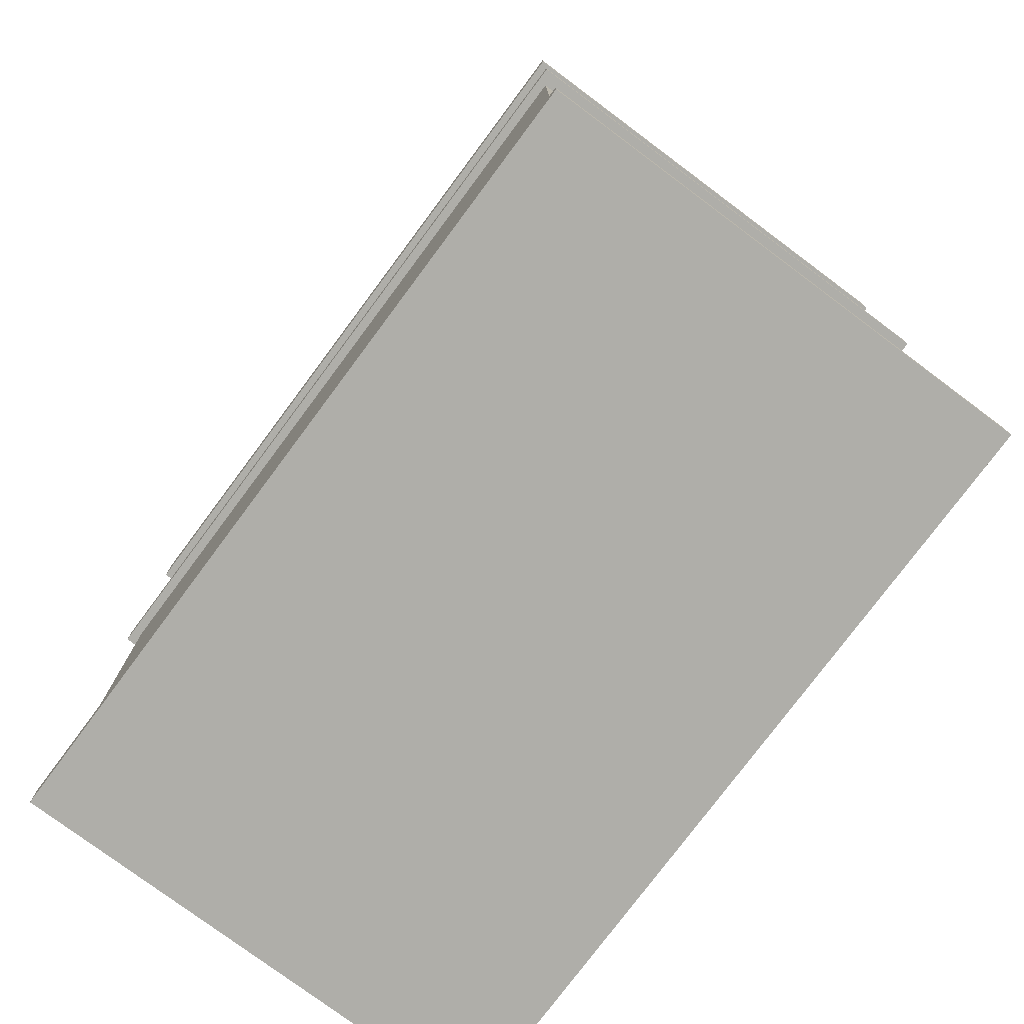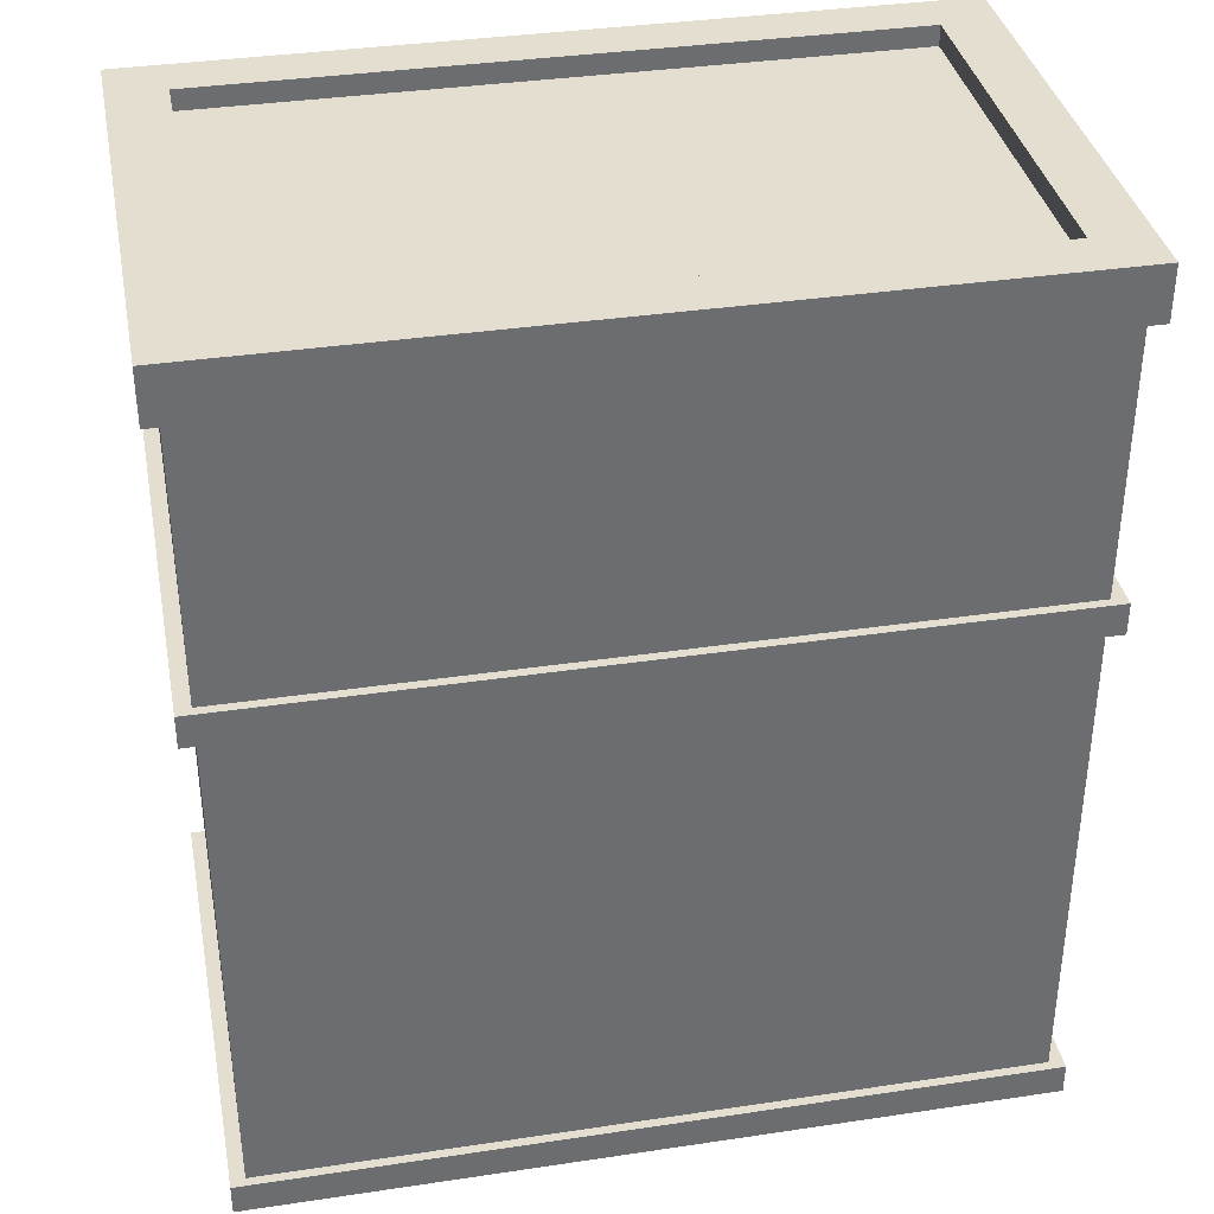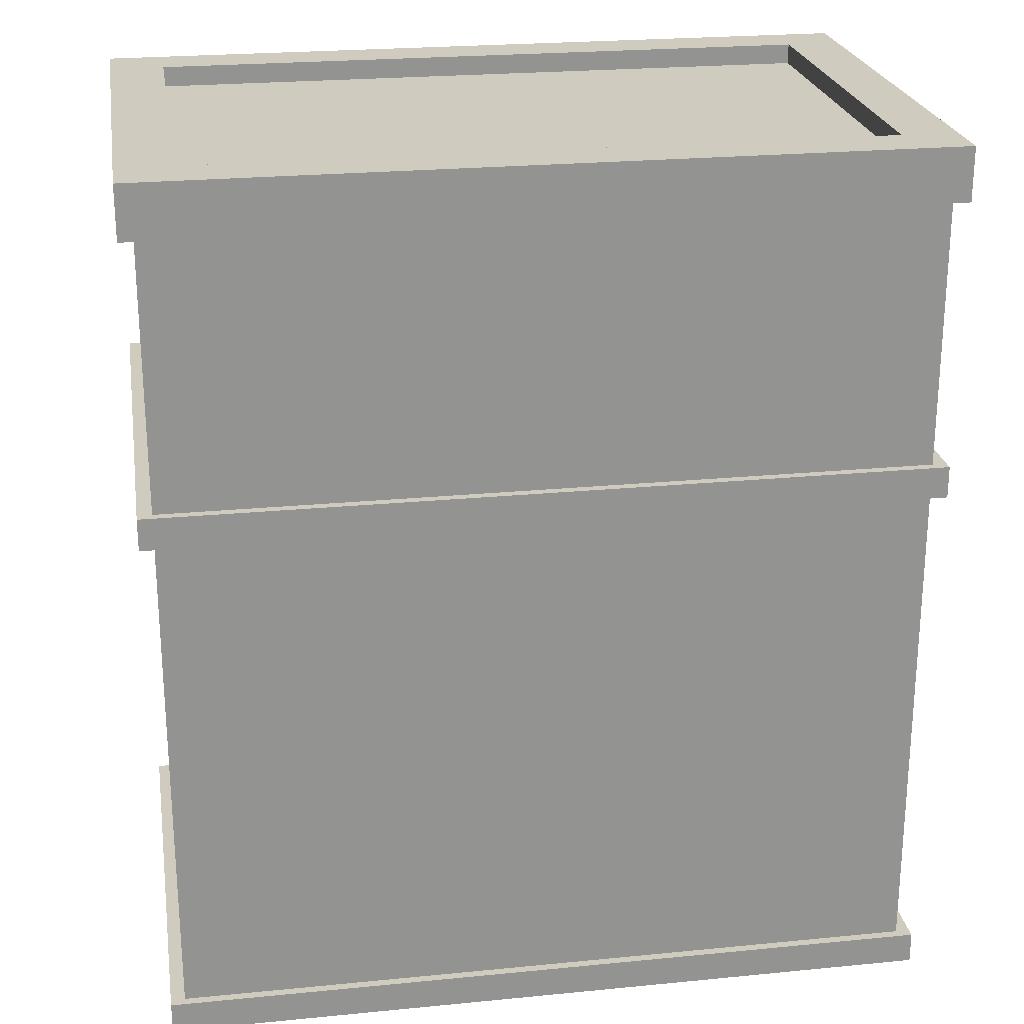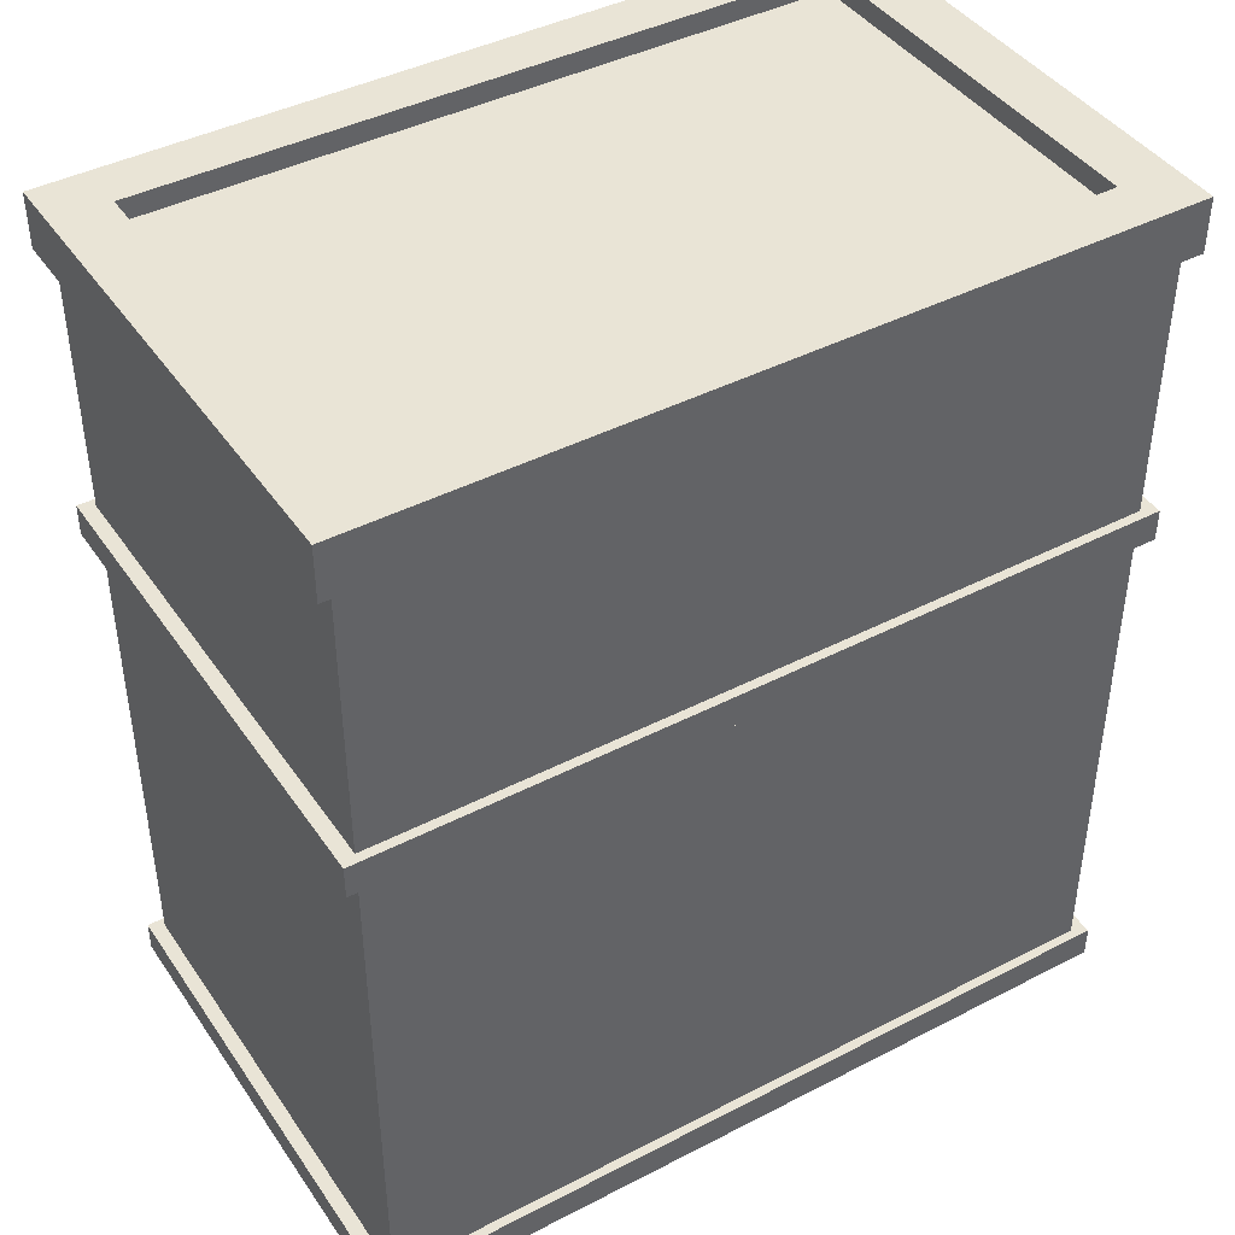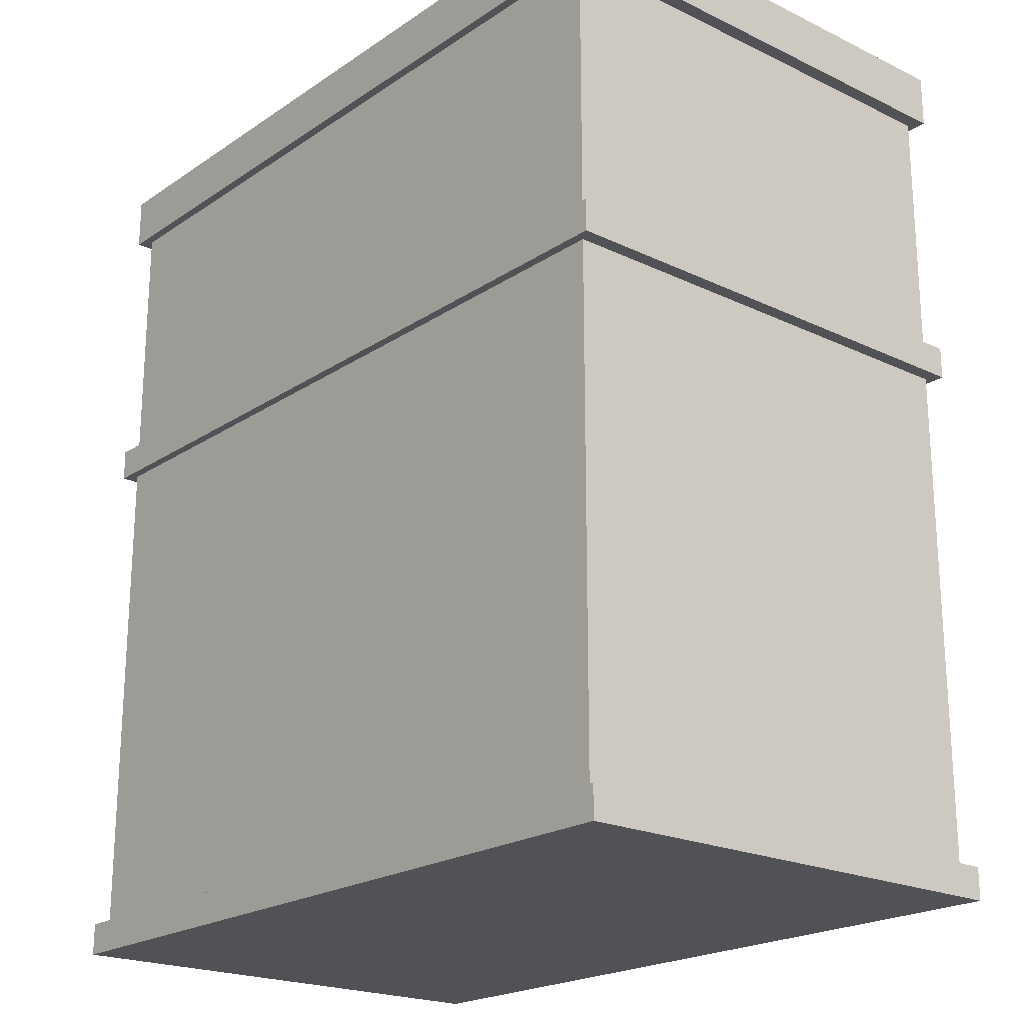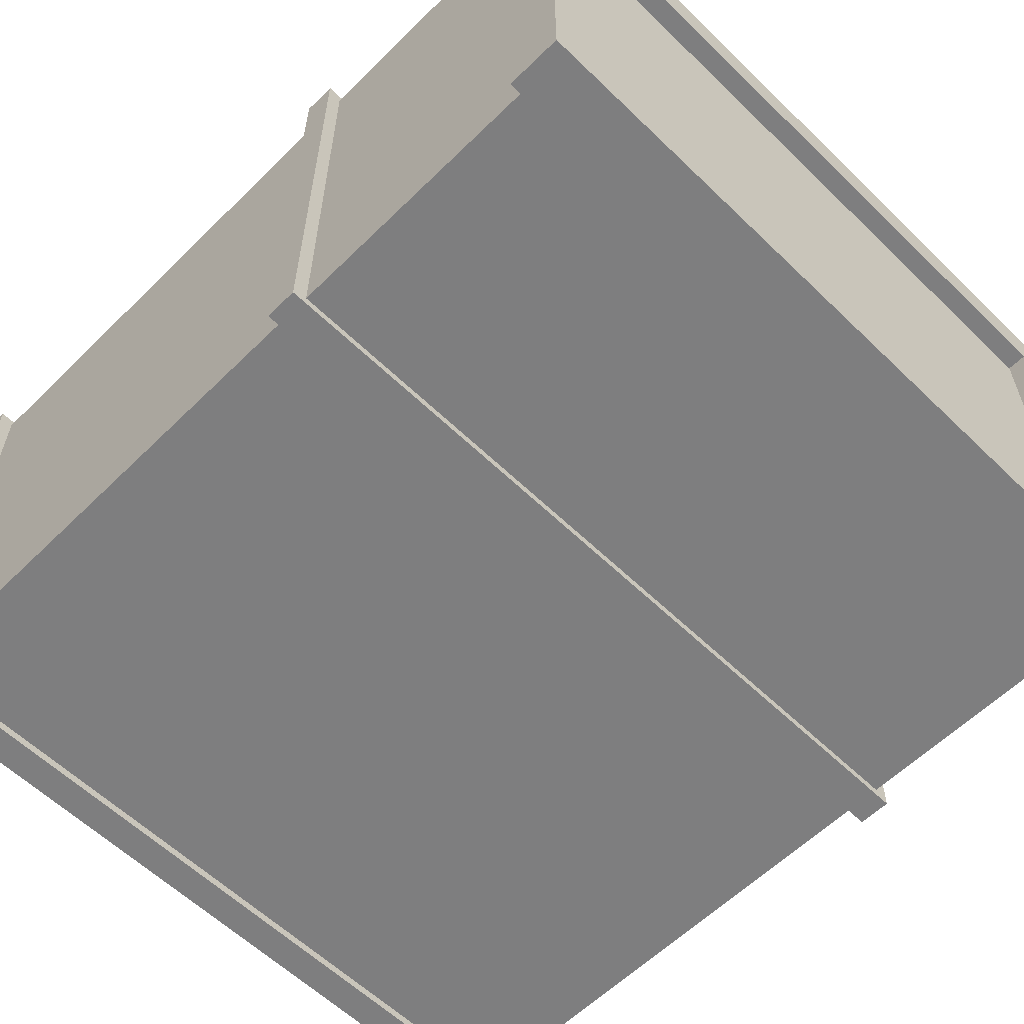
<metadata>
{"format":"obj","ext":"obj","renderer":"f3d","projection":"perspective","resolution":1024,"background":"white","views":[{"elev":-77.5,"azim":-126.7,"up":"+Y"},{"elev":36.4,"azim":-11.0,"up":"+Y"},{"elev":23.7,"azim":-9.3,"up":"+Y"},{"elev":42.5,"azim":-31.7,"up":"+Y"},{"elev":-21.1,"azim":49.6,"up":"+Y"},{"elev":-59.4,"azim":135.2,"up":"+Z"}]}
</metadata>
<code>
v 23.15 52.33 55.94
v 23.15 81.91 55.94
v 60.95 52.33 55.94
v 60.95 81.91 55.94
v 60.95 52.33 51.84
v 60.95 81.91 51.84
v 23.15 52.33 51.84
v 23.15 81.91 51.84
v 25.7 55.35 55.94
v 25.7 78.88 55.94
v 58.39 55.35 55.94
v 58.39 78.88 55.94
v 58.39 55.35 51.84
v 58.39 78.88 51.84
v 25.7 55.35 51.84
v 25.7 78.88 51.84
o Cube.19
f 6 14 16 8
f 5 6 4 3
f 5 13 14 6
f 1 2 8 7
f 4 6 8 2
f 5 3 1 7
f 3 11 9 1
f 4 12 11 3
f 2 10 12 4
f 1 9 10 2
f 7 15 13 5
f 8 16 15 7
f 7 5 13 15
f 15 16 10 9
f 14 13 11 12
f 16 14 12 10
v 24.62 53.58 54.78
v 24.62 79.8 54.78
v 59.28 53.58 54.78
v 59.28 79.8 54.78
v 59.28 53.58 53.74
v 59.28 79.8 53.74
v 24.62 53.58 53.74
v 24.62 79.8 53.74
o Cube.18
f 19 20 18 17
f 21 22 20 19
f 23 24 22 21
f 17 18 24 23
f 20 22 24 18
f 21 19 17 23
v 40.57 52.8 55.12
v 40.57 80.57 55.12
v 43.33 52.8 55.12
v 43.33 80.57 55.12
v 43.33 52.8 54.08
v 43.33 80.57 54.08
v 40.57 52.8 54.08
v 40.57 80.57 54.08
o Cube.17
f 27 28 26 25
f 29 30 28 27
f 31 32 30 29
f 25 26 32 31
f 28 30 32 26
f 29 27 25 31
v 24.7 68.32 55.12
v 59.19 68.32 55.12
v 24.7 65.05 55.12
v 59.19 65.05 55.12
v 24.7 65.05 54.08
v 59.19 65.05 54.08
v 24.7 68.32 54.08
v 59.19 68.32 54.08
o Cube.16
f 35 36 34 33
f 37 38 36 35
f 39 40 38 37
f 33 34 40 39
f 36 38 40 34
f 37 35 33 39
v -60.98 52.33 55.94
v -60.98 81.91 55.94
v -23.18 52.33 55.94
v -23.18 81.91 55.94
v -23.18 52.33 51.84
v -23.18 81.91 51.84
v -60.98 52.33 51.84
v -60.98 81.91 51.84
v -58.42 55.35 55.94
v -58.42 78.88 55.94
v -25.73 55.35 55.94
v -25.73 78.88 55.94
v -25.73 55.35 51.84
v -25.73 78.88 51.84
v -58.42 55.35 51.84
v -58.42 78.88 51.84
o Cube.19_1
f 46 54 56 48
f 45 46 44 43
f 45 53 54 46
f 41 42 48 47
f 44 46 48 42
f 45 43 41 47
f 43 51 49 41
f 44 52 51 43
f 42 50 52 44
f 41 49 50 42
f 47 55 53 45
f 48 56 55 47
f 47 45 53 55
f 55 56 50 49
f 54 53 51 52
f 56 54 52 50
v -59.51 53.58 54.78
v -59.51 79.8 54.78
v -24.84 53.58 54.78
v -24.84 79.8 54.78
v -24.84 53.58 53.74
v -24.84 79.8 53.74
v -59.51 53.58 53.74
v -59.51 79.8 53.74
o Cube.18_1
f 59 60 58 57
f 61 62 60 59
f 63 64 62 61
f 57 58 64 63
f 60 62 64 58
f 61 59 57 63
v -43.55 52.8 55.12
v -43.55 80.57 55.12
v -40.79 52.8 55.12
v -40.79 80.57 55.12
v -40.79 52.8 54.08
v -40.79 80.57 54.08
v -43.55 52.8 54.08
v -43.55 80.57 54.08
o Cube.17_1
f 67 68 66 65
f 69 70 68 67
f 71 72 70 69
f 65 66 72 71
f 68 70 72 66
f 69 67 65 71
v -59.42 68.32 55.12
v -24.93 68.32 55.12
v -59.42 65.05 55.12
v -24.93 65.05 55.12
v -59.42 65.05 54.08
v -24.93 65.05 54.08
v -59.42 68.32 54.08
v -24.93 68.32 54.08
o Cube.16_1
f 75 76 74 73
f 77 78 76 75
f 79 80 78 77
f 73 74 80 79
f 76 78 80 74
f 77 75 73 79
v -69.05 -43.1 55.94
v -69.05 -0.8419 55.94
v -15.05 -43.1 55.94
v -15.05 -0.8419 55.94
v -15.05 -43.1 51.84
v -15.05 -0.8419 51.84
v -69.05 -43.1 51.84
v -69.05 -0.8419 51.84
v -65.4 -38.78 55.94
v -65.4 -5.162 55.94
v -18.69 -38.78 55.94
v -18.69 -5.162 55.94
v -18.69 -38.78 51.84
v -18.69 -5.162 51.84
v -65.4 -38.78 51.84
v -65.4 -5.162 51.84
o Cube.19_2
f 86 94 96 88
f 85 86 84 83
f 85 93 94 86
f 81 82 88 87
f 84 86 88 82
f 85 83 81 87
f 83 91 89 81
f 84 92 91 83
f 82 90 92 84
f 81 89 90 82
f 87 95 93 85
f 88 96 95 87
f 87 85 93 95
f 95 96 90 89
f 94 93 91 92
f 96 94 92 90
v -66.95 -41.31 54.78
v -66.95 -3.857 54.78
v -17.42 -41.31 54.78
v -17.42 -3.857 54.78
v -17.42 -41.31 53.74
v -17.42 -3.857 53.74
v -66.95 -41.31 53.74
v -66.95 -3.857 53.74
o Cube.18_2
f 99 100 98 97
f 101 102 100 99
f 103 104 102 101
f 97 98 104 103
f 100 102 104 98
f 101 99 97 103
v -44.16 -42.42 55.12
v -44.16 -2.744 55.12
v -40.21 -42.42 55.12
v -40.21 -2.744 55.12
v -40.21 -42.42 54.08
v -40.21 -2.744 54.08
v -44.16 -42.42 54.08
v -44.16 -2.744 54.08
o Cube.17_2
f 107 108 106 105
f 109 110 108 107
f 111 112 110 109
f 105 106 112 111
f 108 110 112 106
f 109 107 105 111
v -66.82 -20.24 55.12
v -17.55 -20.24 55.12
v -66.82 -24.92 55.12
v -17.55 -24.92 55.12
v -66.82 -24.92 54.08
v -17.55 -24.92 54.08
v -66.82 -20.24 54.08
v -17.55 -20.24 54.08
o Cube.16_2
f 115 116 114 113
f 117 118 116 115
f 119 120 118 117
f 113 114 120 119
f 116 118 120 114
f 117 115 113 119
v 19.28 -87.34 54.13
v 19.28 3.543 54.13
v 60.89 -87.34 54.13
v 60.89 3.543 54.13
v 60.89 -87.34 53.09
v 60.89 3.543 53.09
v 19.28 -87.34 53.09
v 19.28 3.543 53.09
v 16.52 -86.97 55.08
v 16.52 6.619 55.08
v 62.24 -86.97 55.08
v 62.24 6.619 55.08
v 62.24 -86.97 50.98
v 62.24 6.619 50.98
v 16.52 -86.97 50.98
v 16.52 6.619 50.98
v 19.88 -84.57 55.08
v 19.88 1.822 55.08
v 58.88 -84.57 55.08
v 58.88 1.822 55.08
v 58.88 -84.57 50.98
v 58.88 1.822 50.98
v 19.88 -84.57 50.98
v 19.88 1.822 50.98
o Cube.5
f 123 124 122 121
f 125 126 124 123
f 127 128 126 125
f 121 122 128 127
f 124 126 128 122
f 125 123 121 127
f 134 142 144 136
f 133 134 132 131
f 133 141 142 134
f 129 130 136 135
f 132 134 136 130
f 133 131 129 135
f 131 139 137 129
f 132 140 139 131
f 130 138 140 132
f 129 137 138 130
f 135 143 141 133
f 136 144 143 135
f 141 143 137 139
f 143 144 138 137
f 144 142 140 138
f 142 141 139 140
v -88.77 -93.7 55.73
v -88.77 -89.19 55.73
v 88.77 -93.7 55.73
v 88.77 -89.19 55.73
v 88.77 -93.7 -55.73
v 88.77 -89.19 -55.73
v -88.77 -93.7 -55.73
v -88.77 -89.19 -55.73
v -76.32 -89.19 44.49
v 76.32 -89.19 44.49
v 76.32 -89.19 -44.49
v -76.32 -89.19 -44.49
v -88.77 -86.43 55.73
v 88.77 -86.43 55.73
v 88.77 -86.43 -55.73
v -88.77 -86.43 -55.73
v -76.32 -86.43 44.49
v 76.32 -86.43 44.49
v 76.32 -86.43 -44.49
v -76.32 -86.43 -44.49
o Cube.3
f 147 148 146 145
f 149 150 148 147
f 151 152 150 149
f 145 146 152 151
f 154 155 156 153
f 149 147 145 151
f 158 162 161 157
f 159 163 162 158
f 160 164 163 159
f 157 161 164 160
f 148 158 157 146
f 153 161 162 154
f 150 159 158 148
f 154 162 163 155
f 152 160 159 150
f 155 163 164 156
f 146 157 160 152
f 156 164 161 153
v -88.77 28.75 55.73
v -88.77 33.26 55.73
v 88.77 28.75 55.73
v 88.77 33.26 55.73
v 88.77 28.75 -55.73
v 88.77 33.26 -55.73
v -88.77 28.75 -55.73
v -88.77 33.26 -55.73
v -76.32 33.26 44.49
v 76.32 33.26 44.49
v 76.32 33.26 -44.49
v -76.32 33.26 -44.49
v -88.77 36.02 55.73
v 88.77 36.02 55.73
v 88.77 36.02 -55.73
v -88.77 36.02 -55.73
v -76.32 36.02 44.49
v 76.32 36.02 44.49
v 76.32 36.02 -44.49
v -76.32 36.02 -44.49
o Cube.2
f 167 168 166 165
f 169 170 168 167
f 171 172 170 169
f 165 166 172 171
f 174 175 176 173
f 169 167 165 171
f 178 182 181 177
f 179 183 182 178
f 180 184 183 179
f 177 181 184 180
f 168 178 177 166
f 173 181 182 174
f 170 179 178 168
f 174 182 183 175
f 172 180 179 170
f 175 183 184 176
f 166 177 180 172
f 176 184 181 173
v -88.77 96.31 55.73
v -88.77 103.8 55.73
v 88.77 96.31 55.73
v 88.77 103.8 55.73
v 88.77 96.31 -55.73
v 88.77 103.8 -55.73
v -88.77 96.31 -55.73
v -88.77 103.8 -55.73
v -76.32 103.8 44.49
v 76.32 103.8 44.49
v 76.32 103.8 -44.49
v -76.32 103.8 -44.49
v -88.77 108.4 55.73
v 88.77 108.4 55.73
v 88.77 108.4 -55.73
v -88.77 108.4 -55.73
v -76.32 108.4 44.49
v 76.32 108.4 44.49
v 76.32 108.4 -44.49
v -76.32 108.4 -44.49
o Cube.1
f 187 188 186 185
f 189 190 188 187
f 191 192 190 189
f 185 186 192 191
f 194 195 196 193
f 189 187 185 191
f 198 202 201 197
f 199 203 202 198
f 200 204 203 199
f 197 201 204 200
f 188 198 197 186
f 193 201 202 194
f 190 199 198 188
f 194 202 203 195
f 192 200 199 190
f 195 203 204 196
f 186 197 200 192
f 196 204 201 193
v -85.52 -90.66 53.69
v -85.52 100 53.69
v 85.52 -90.66 53.69
v 85.52 100 53.69
v 85.52 -90.66 -53.69
v 85.52 100 -53.69
v -85.52 -90.66 -53.69
v -85.52 100 -53.69
o Cube
f 207 208 206 205
f 209 210 208 207
f 211 212 210 209
f 205 206 212 211
f 208 210 212 206
f 209 207 205 211

</code>
